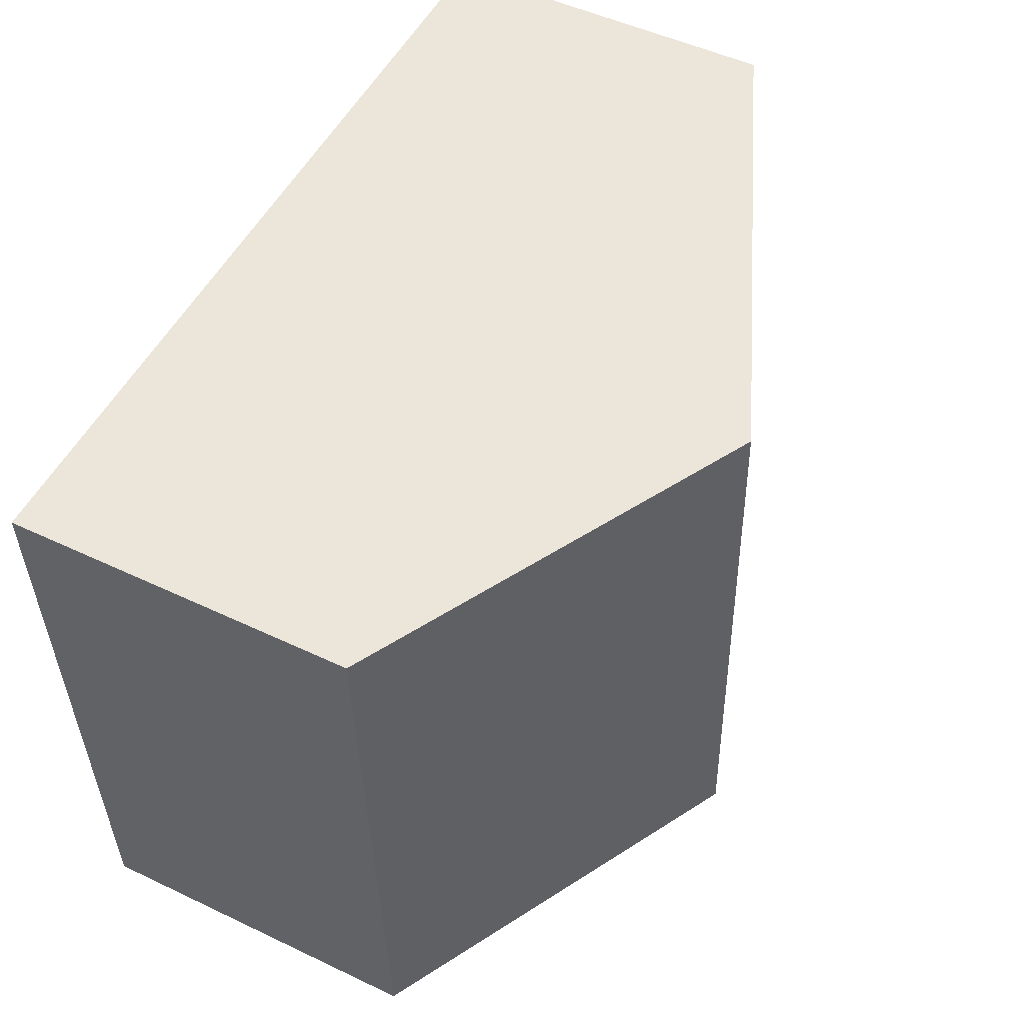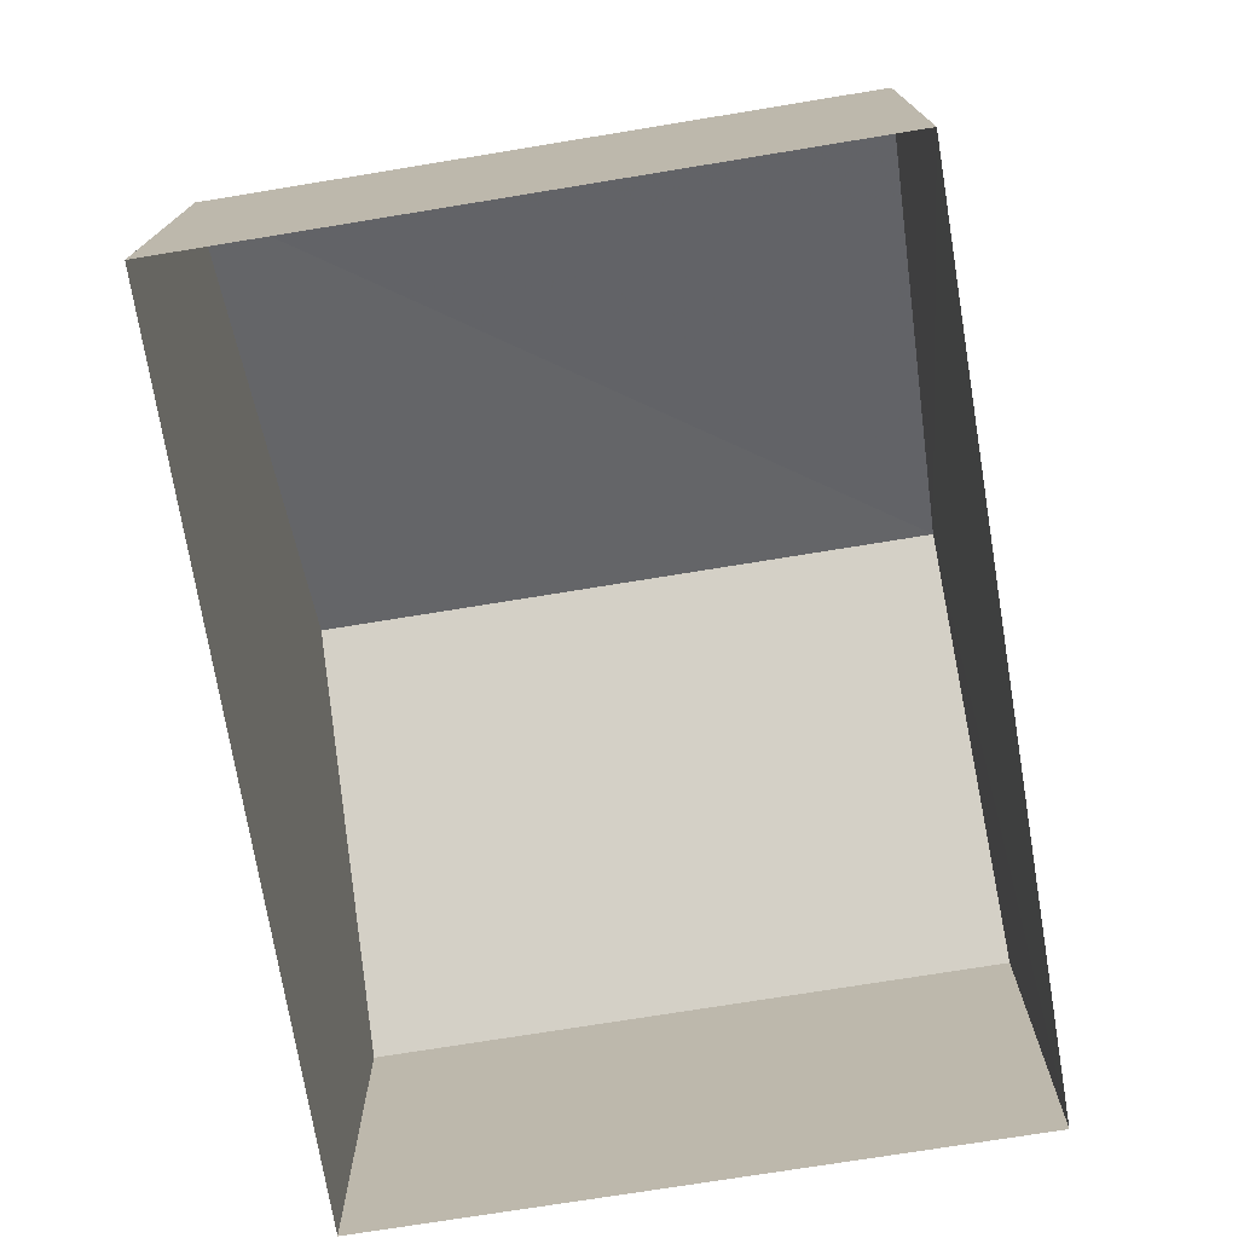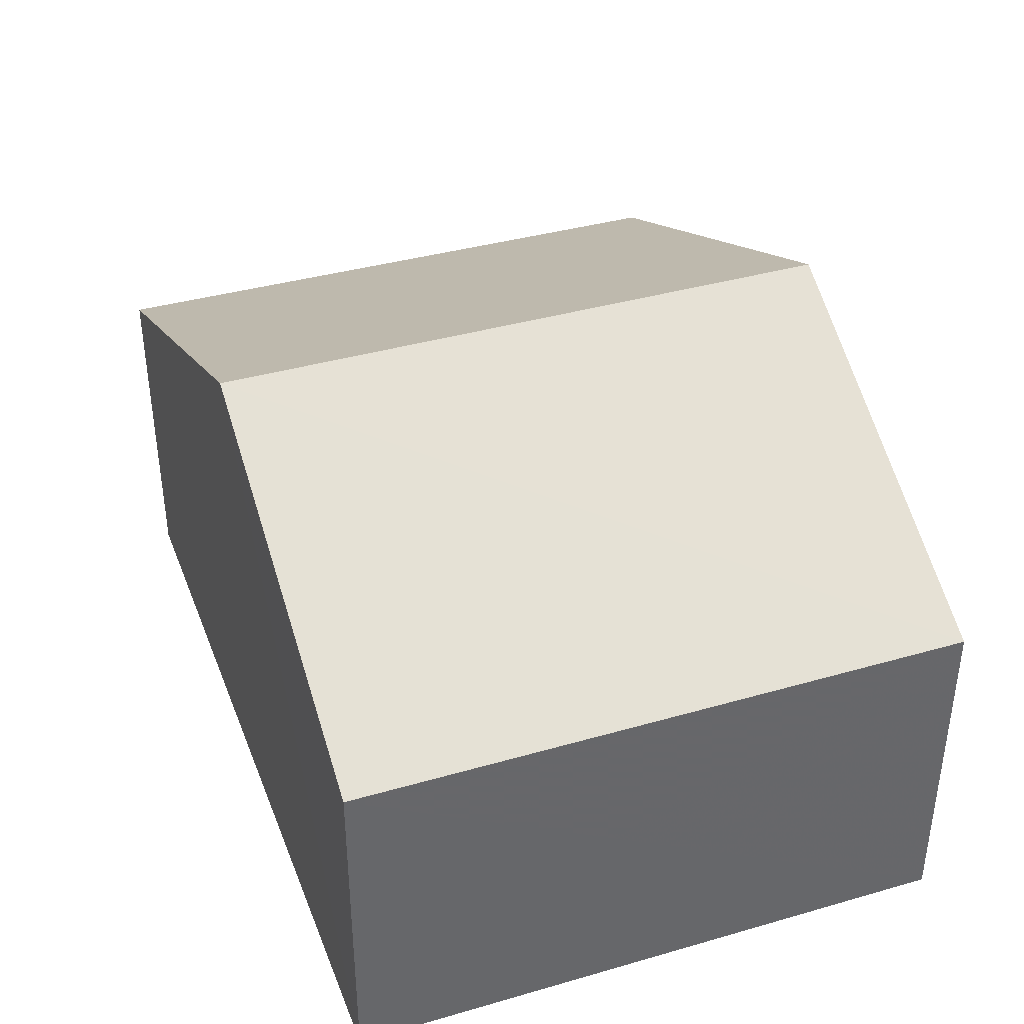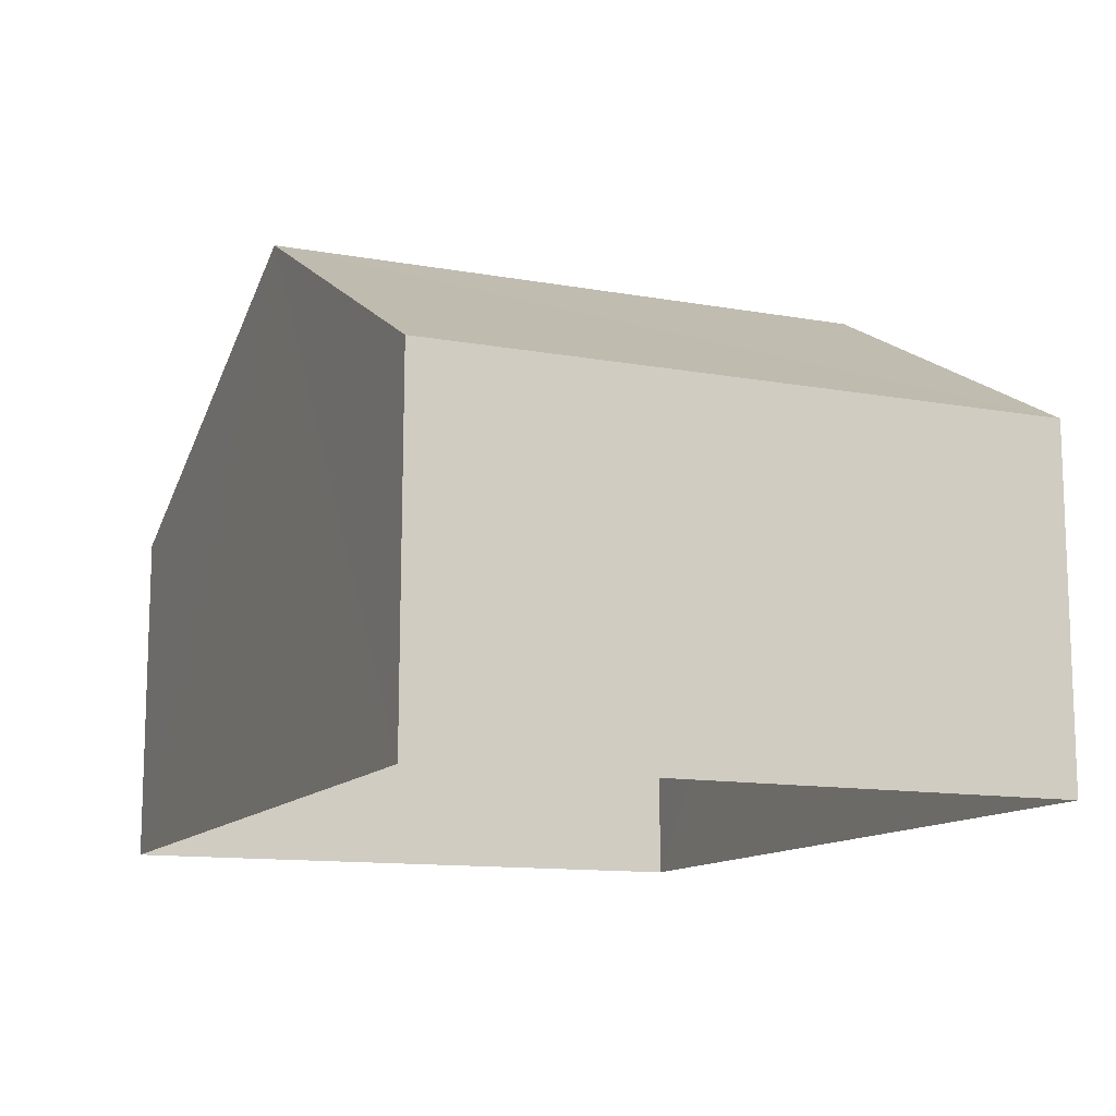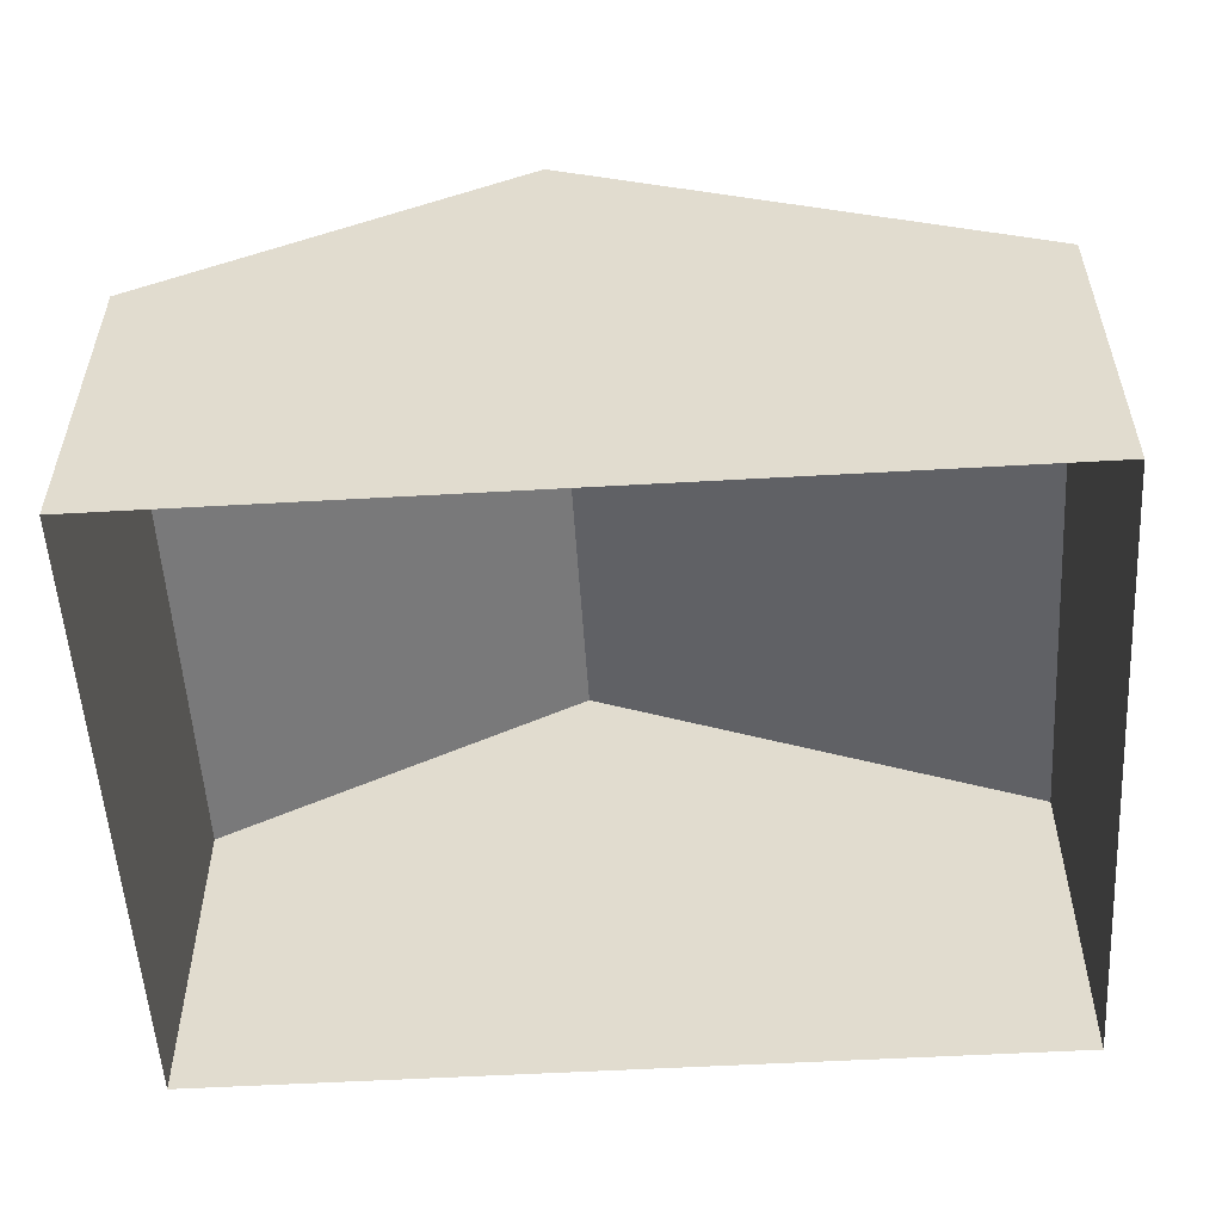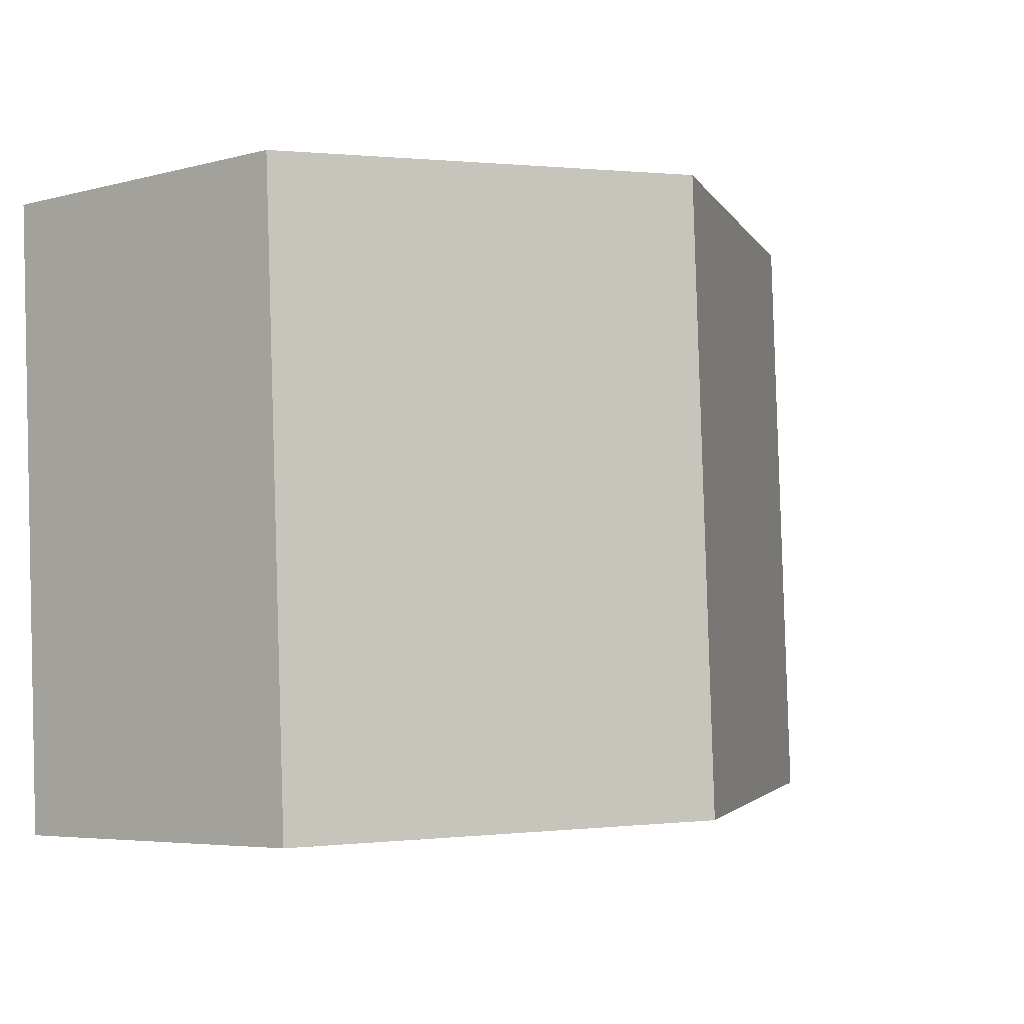
<metadata>
{"format":"obj","ext":"obj","renderer":"f3d","projection":"perspective","resolution":1024,"background":"white","views":[{"elev":50.0,"azim":-62.3,"up":"+Y"},{"elev":-74.1,"azim":102.1,"up":"+Z"},{"elev":38.8,"azim":-107.3,"up":"+Z"},{"elev":-12.2,"azim":-110.5,"up":"+Z"},{"elev":-54.2,"azim":6.1,"up":"+Z"},{"elev":-5.2,"azim":-50.9,"up":"+Y"}]}
</metadata>
<code>
v -3.136e+05 3.98e+04 6.94
v -3.136e+05 3.98e+04 6.942
v -3.136e+05 3.98e+04 6.942
v -3.136e+05 3.98e+04 6.941
v -3.136e+05 3.98e+04 11.12
v -3.136e+05 3.98e+04 9.571
v -3.136e+05 3.98e+04 11.12
v -3.136e+05 3.98e+04 9.572
v -3.136e+05 3.98e+04 9.57
v -3.136e+05 3.98e+04 9.572
f 1 2 3
f 1 4 2
f 5 6 7
f 5 8 6
f 9 10 5
f 7 9 5
f 10 3 5
f 3 2 5
f 2 8 5
f 8 2 4
f 6 8 4
f 10 1 3
f 10 9 1
f 6 4 7
f 4 1 7
f 1 9 7

</code>
